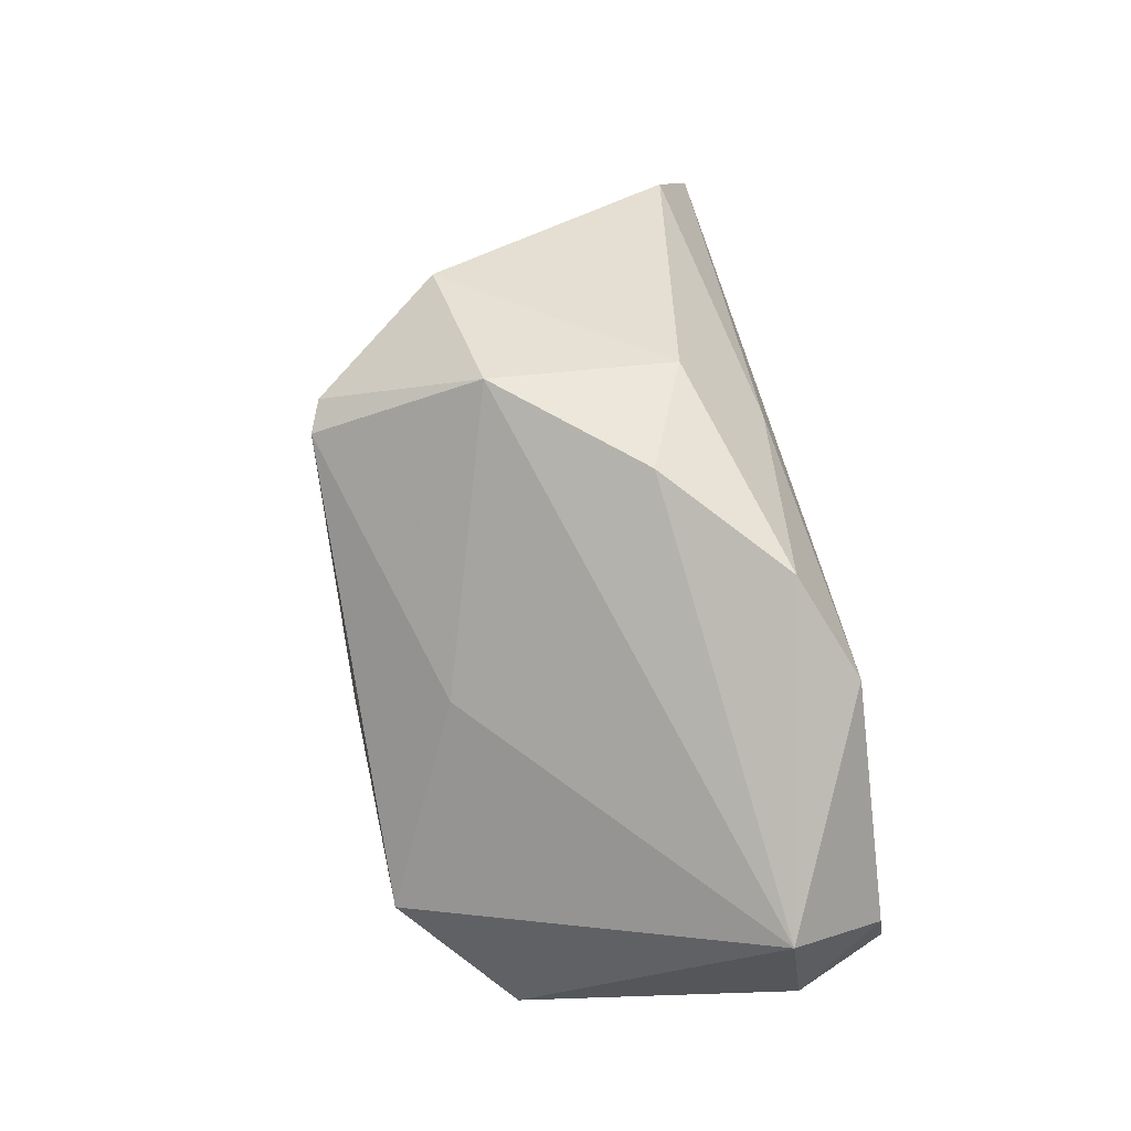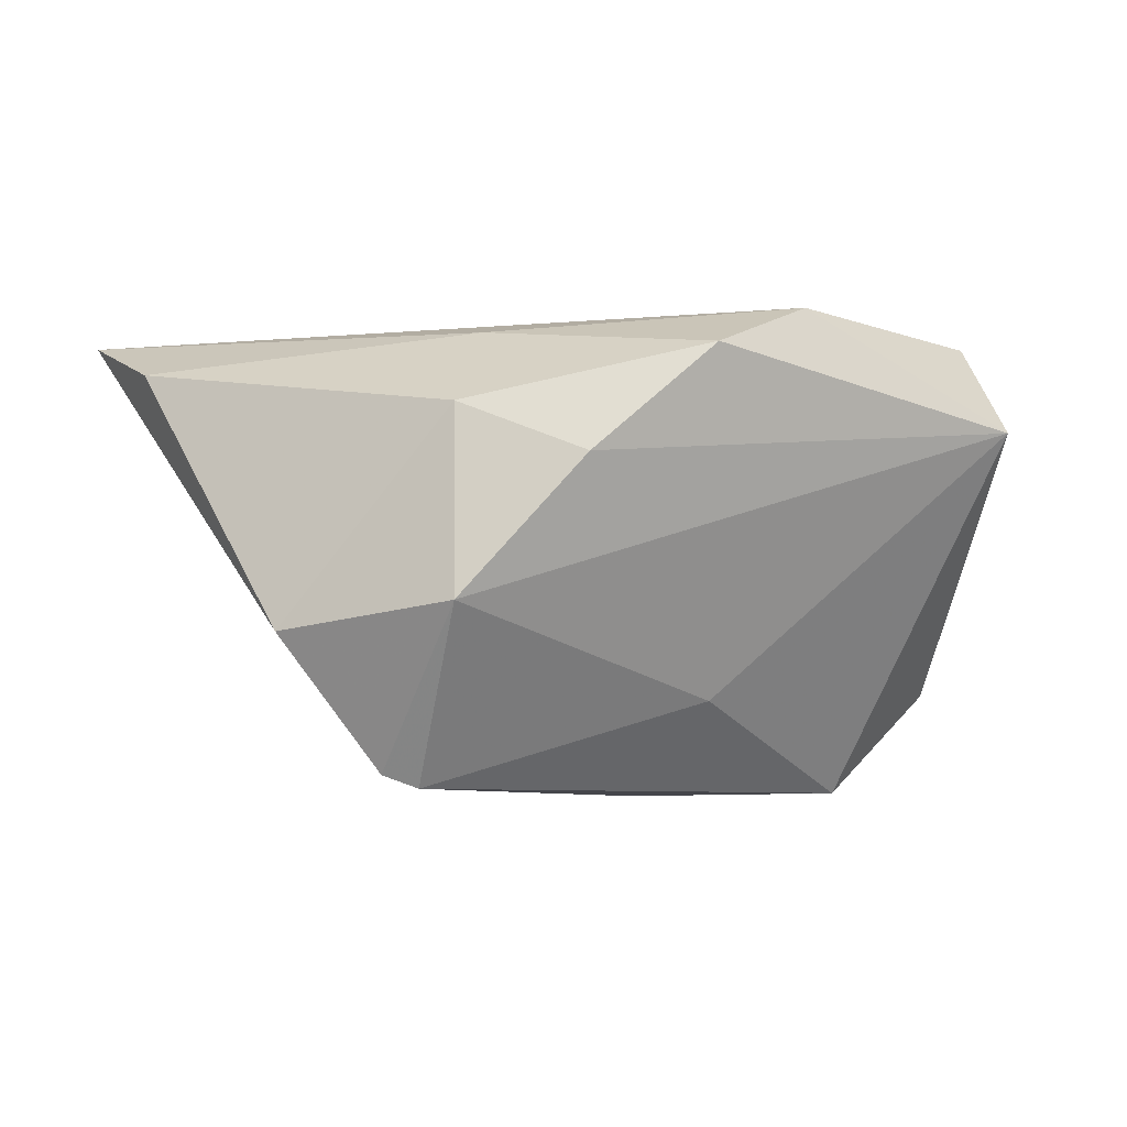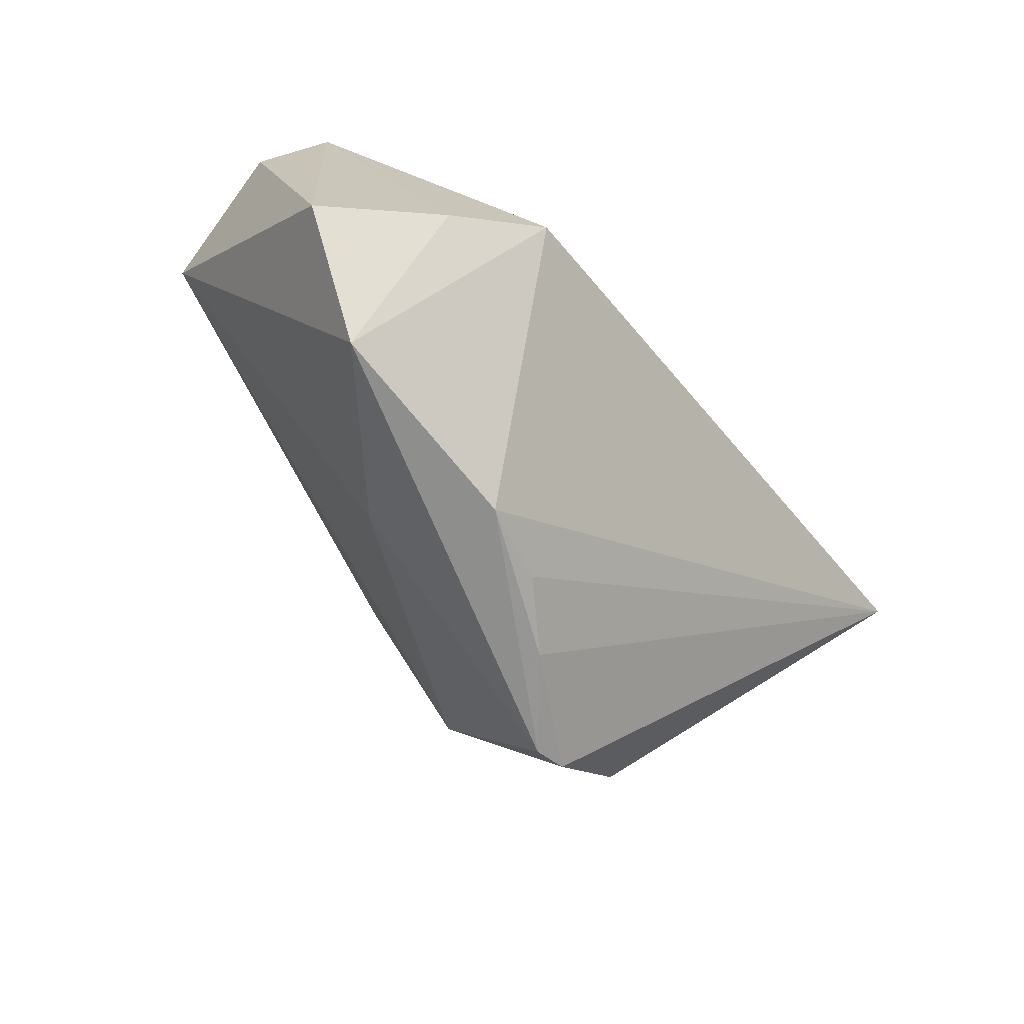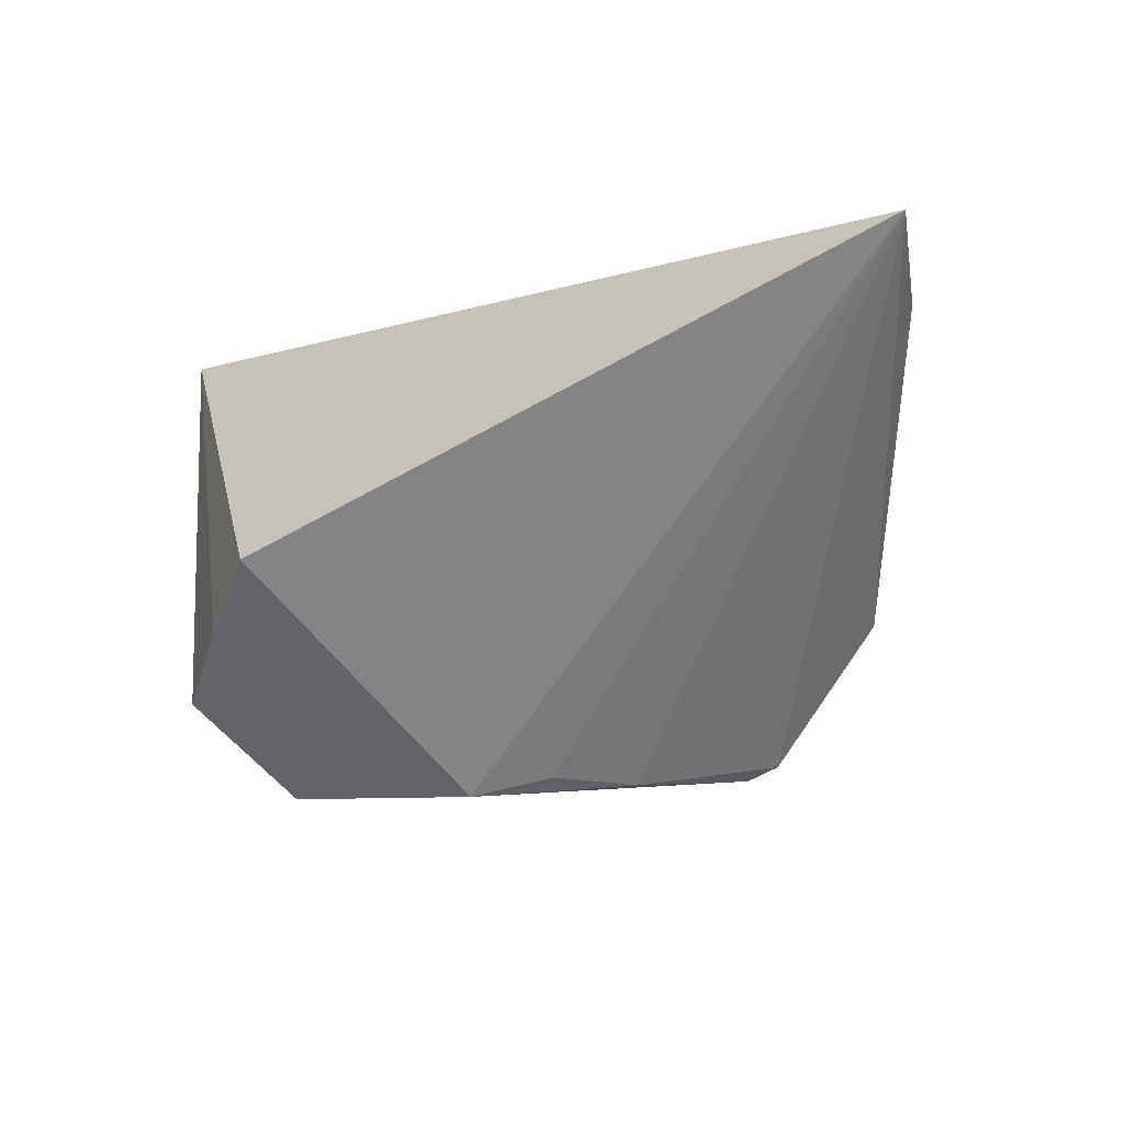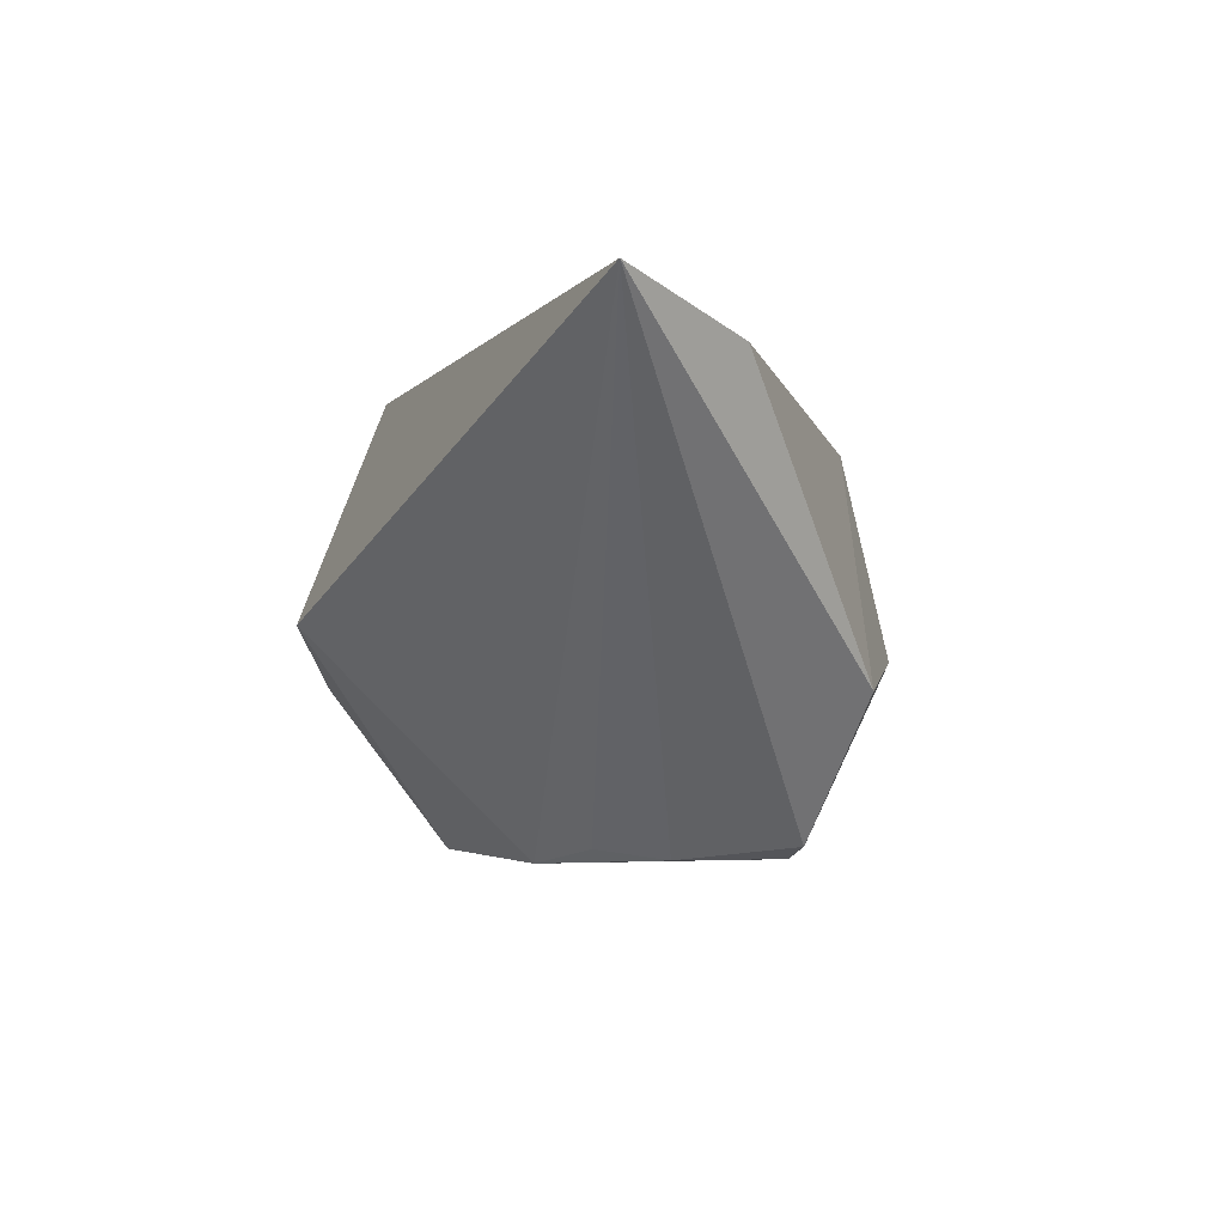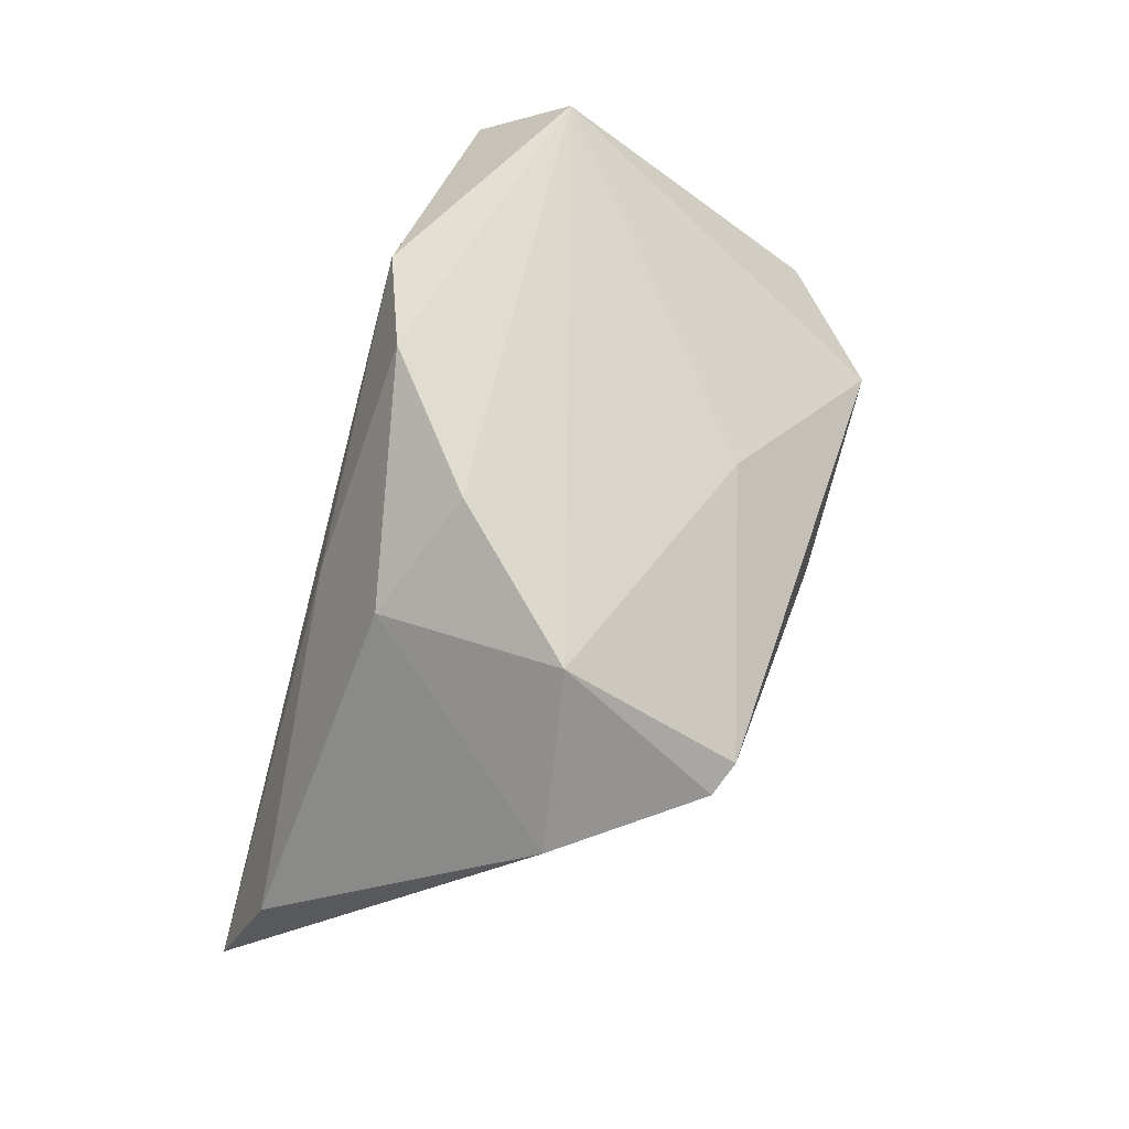
<metadata>
{"format":"obj","ext":"obj","renderer":"f3d","projection":"perspective","resolution":1024,"background":"white","views":[{"elev":78.7,"azim":78.3,"up":"+Z"},{"elev":-3.5,"azim":-12.9,"up":"+Y"},{"elev":-69.7,"azim":128.1,"up":"+Y"},{"elev":-8.0,"azim":-150.2,"up":"+Y"},{"elev":-1.9,"azim":-116.9,"up":"+Y"},{"elev":74.5,"azim":-72.4,"up":"+Z"}]}
</metadata>
<code>
v 0.04789 0.01004 0.01946
v -0.01786 0.02207 0.009529
v -0.05847 0.01832 -0.01103
v 0.004742 -0.03625 -0.004371
v 0.01935 0.02409 0.02418
v -0.0245 -0.01208 0.02749
v 0.04709 -0.02316 -0.008404
v 0.03252 -0.03613 -0.003933
v 0.02389 -0.007256 -0.02796
v 0.006614 0.01865 0.02996
v 0.01046 -0.02375 0.0124
v 0.04681 0.02239 0.007461
v 0.05307 0.01142 0.0004709
v -0.00604 -0.03392 -0.001934
v -0.06423 0.02409 -0.02796
v -0.02617 -0.03428 0.01282
v 0.03437 -0.01507 -0.0199
v -0.01495 -0.03488 0.003846
v -0.0436 -0.01541 0.01287
v 0.04839 0.02409 -0.006578
v -0.009057 0.005257 0.03004
v -0.02353 0.01181 0.02157
v -0.03063 -0.03263 0.01211
f 20 9 15
f 15 9 4
f 4 8 16
f 9 8 4
f 5 20 15
f 10 1 5
f 23 19 15
f 16 6 23
f 23 6 19
f 17 8 9
f 9 20 17
f 13 1 7
f 1 8 7
f 8 17 7
f 7 20 13
f 7 17 20
f 2 5 15
f 10 5 2
f 20 5 12
f 12 5 1
f 13 20 12
f 12 1 13
f 21 1 10
f 21 6 1
f 11 8 1
f 1 6 11
f 16 8 11
f 11 6 16
f 15 19 3
f 3 2 15
f 15 4 14
f 18 4 16
f 16 23 18
f 18 14 4
f 18 23 15
f 15 14 18
f 19 6 22
f 22 3 19
f 6 21 22
f 22 21 10
f 10 2 22
f 2 3 22

</code>
